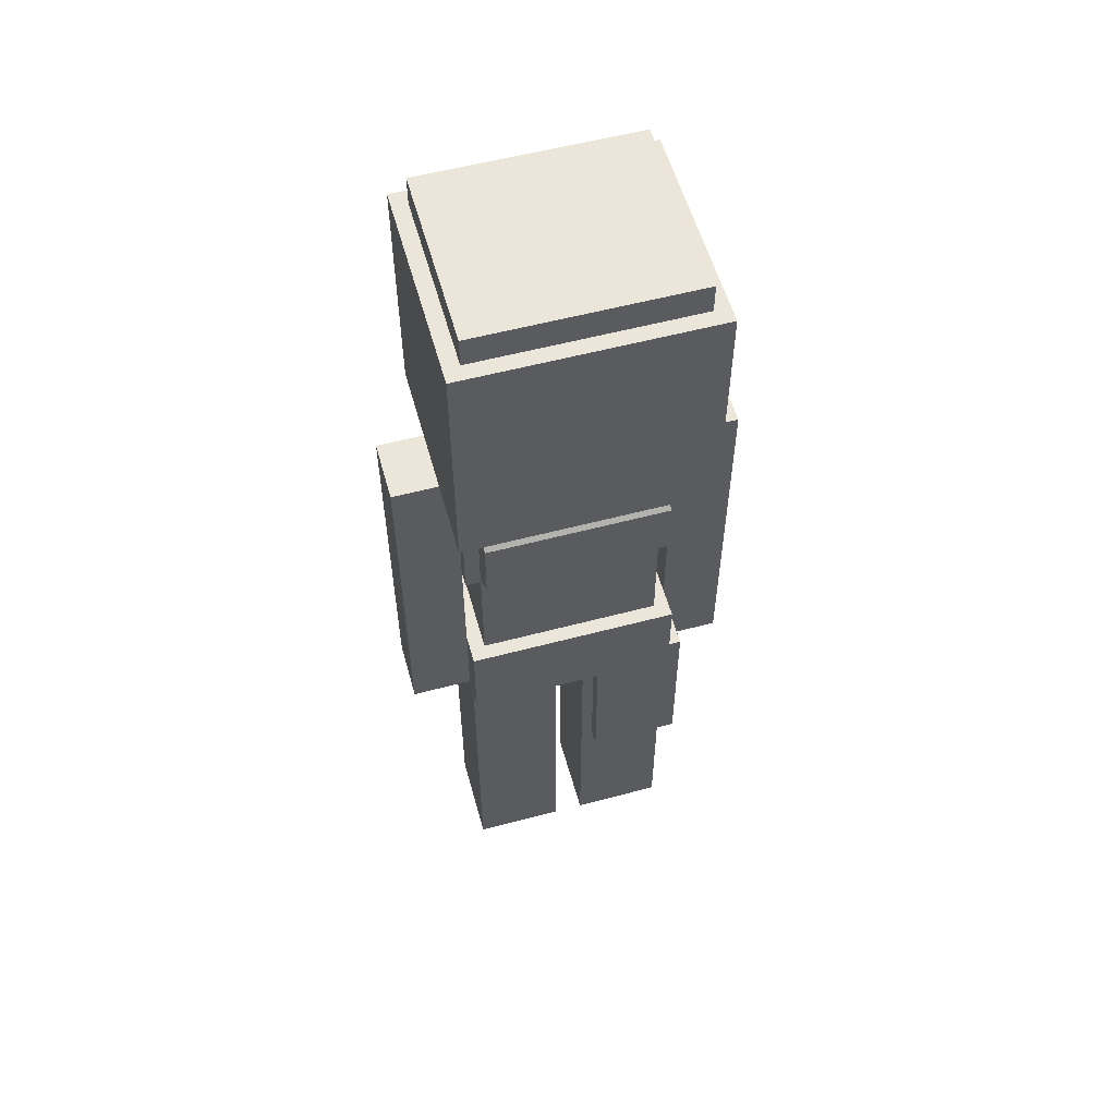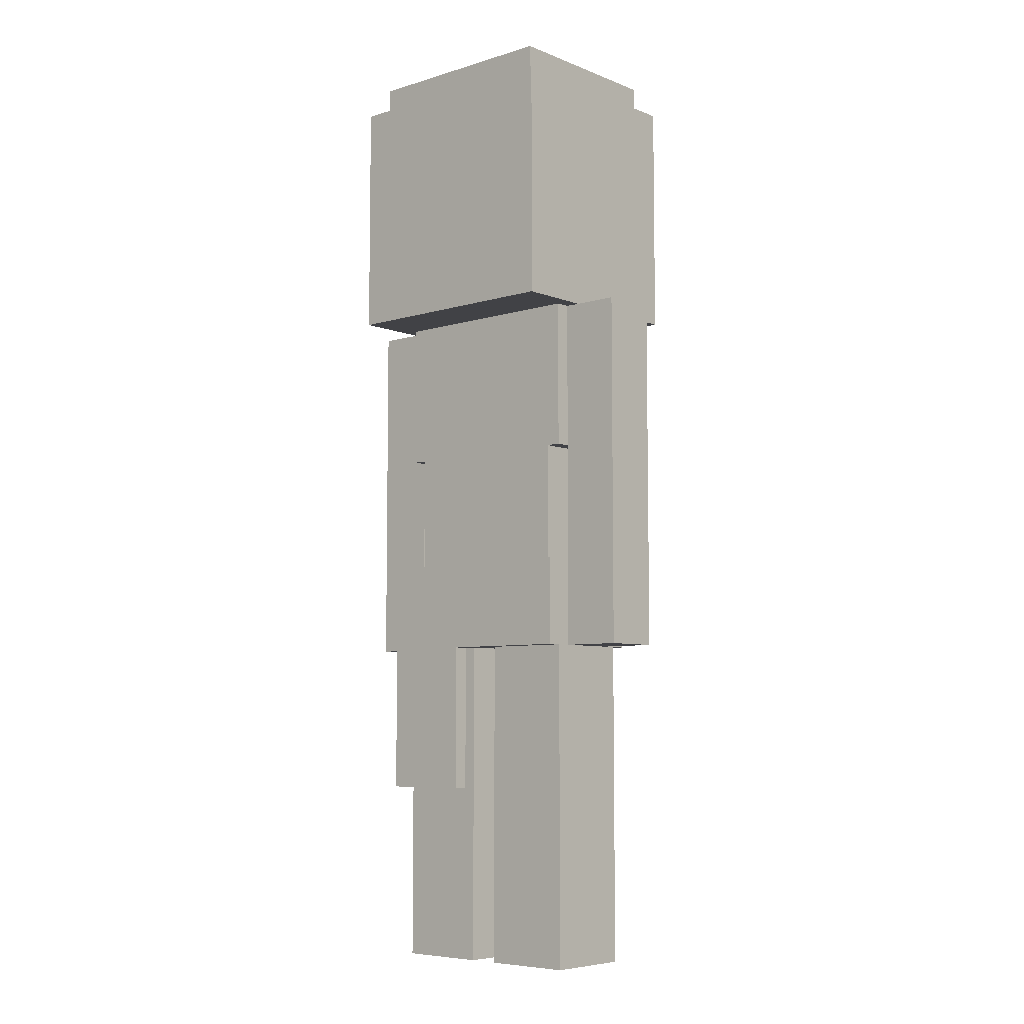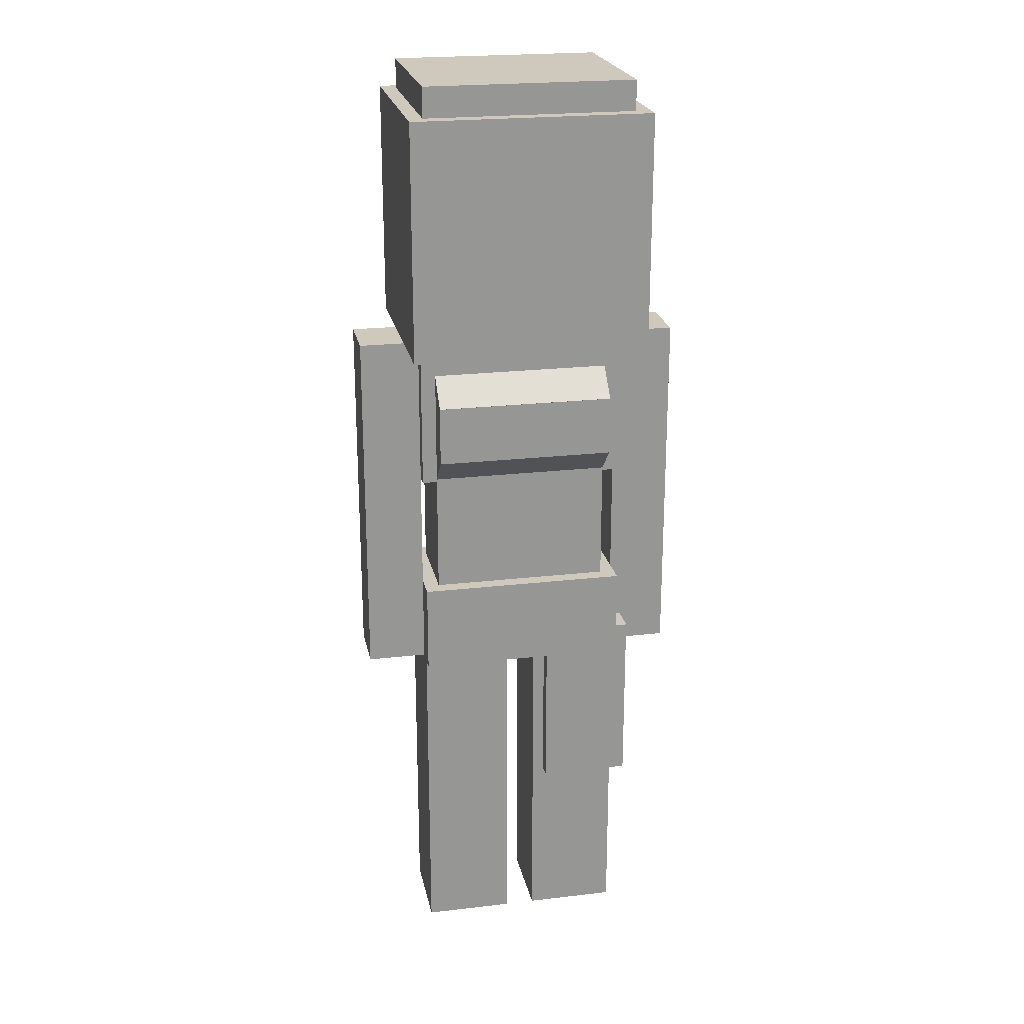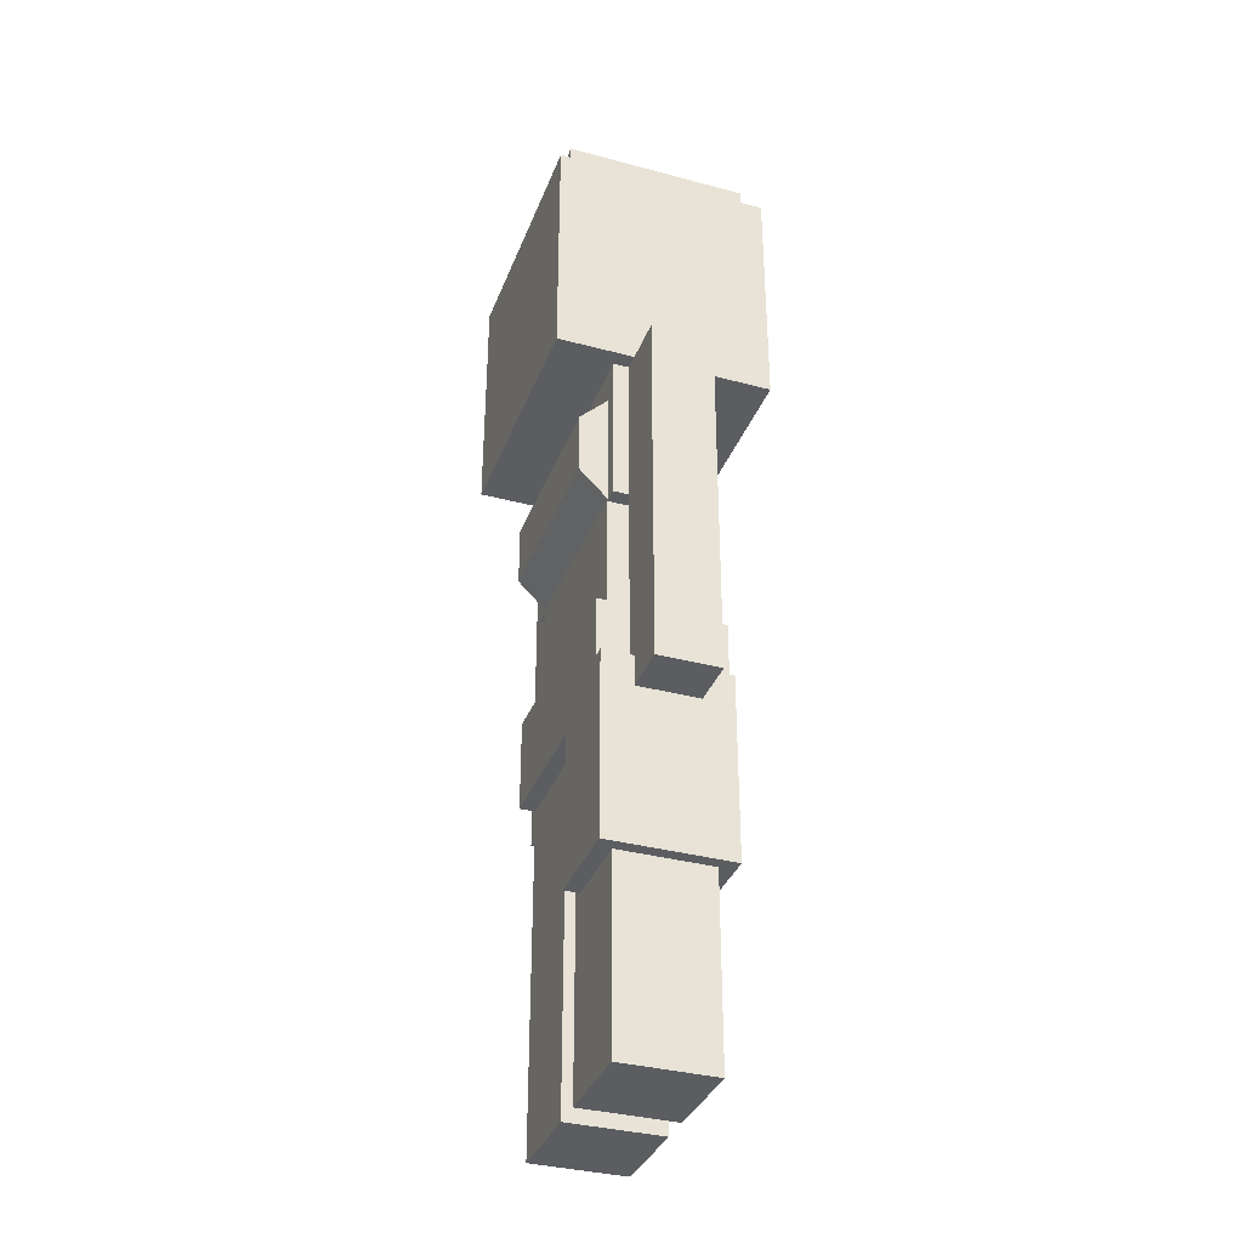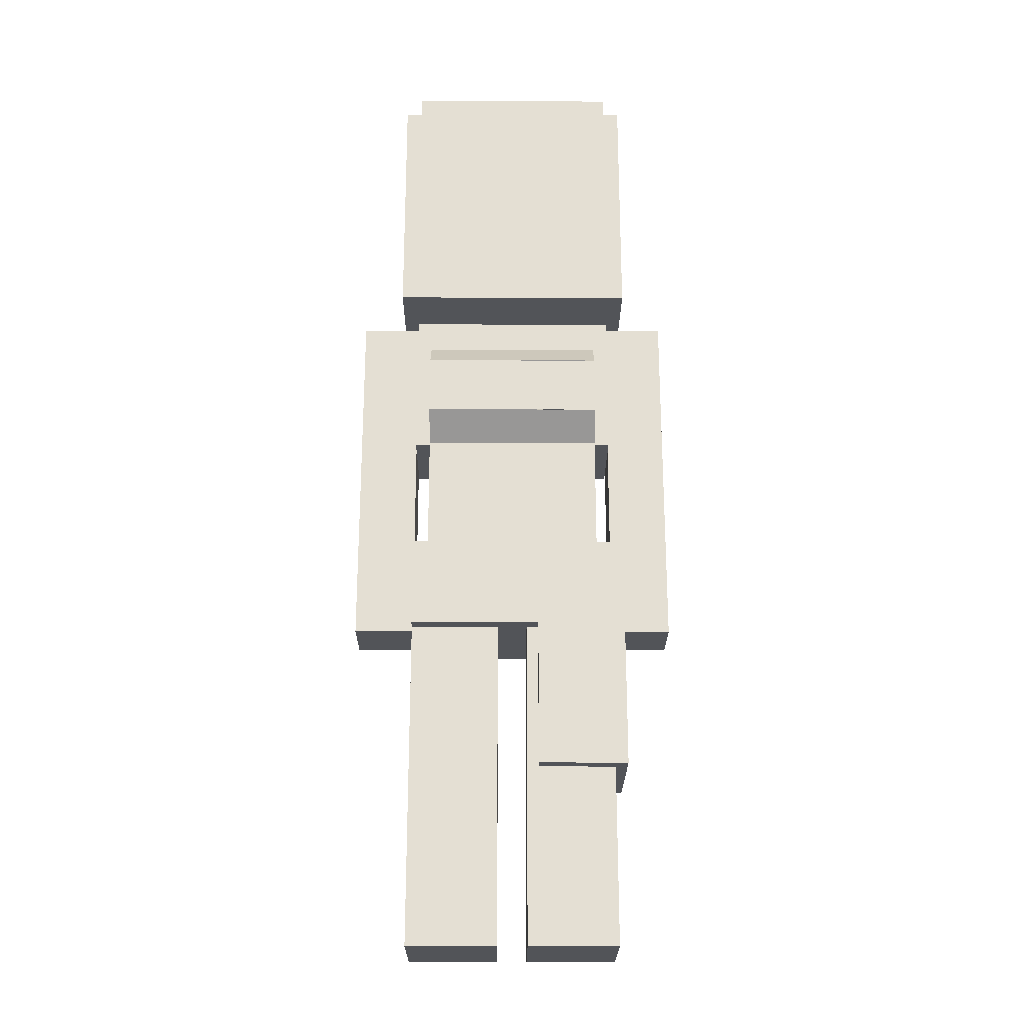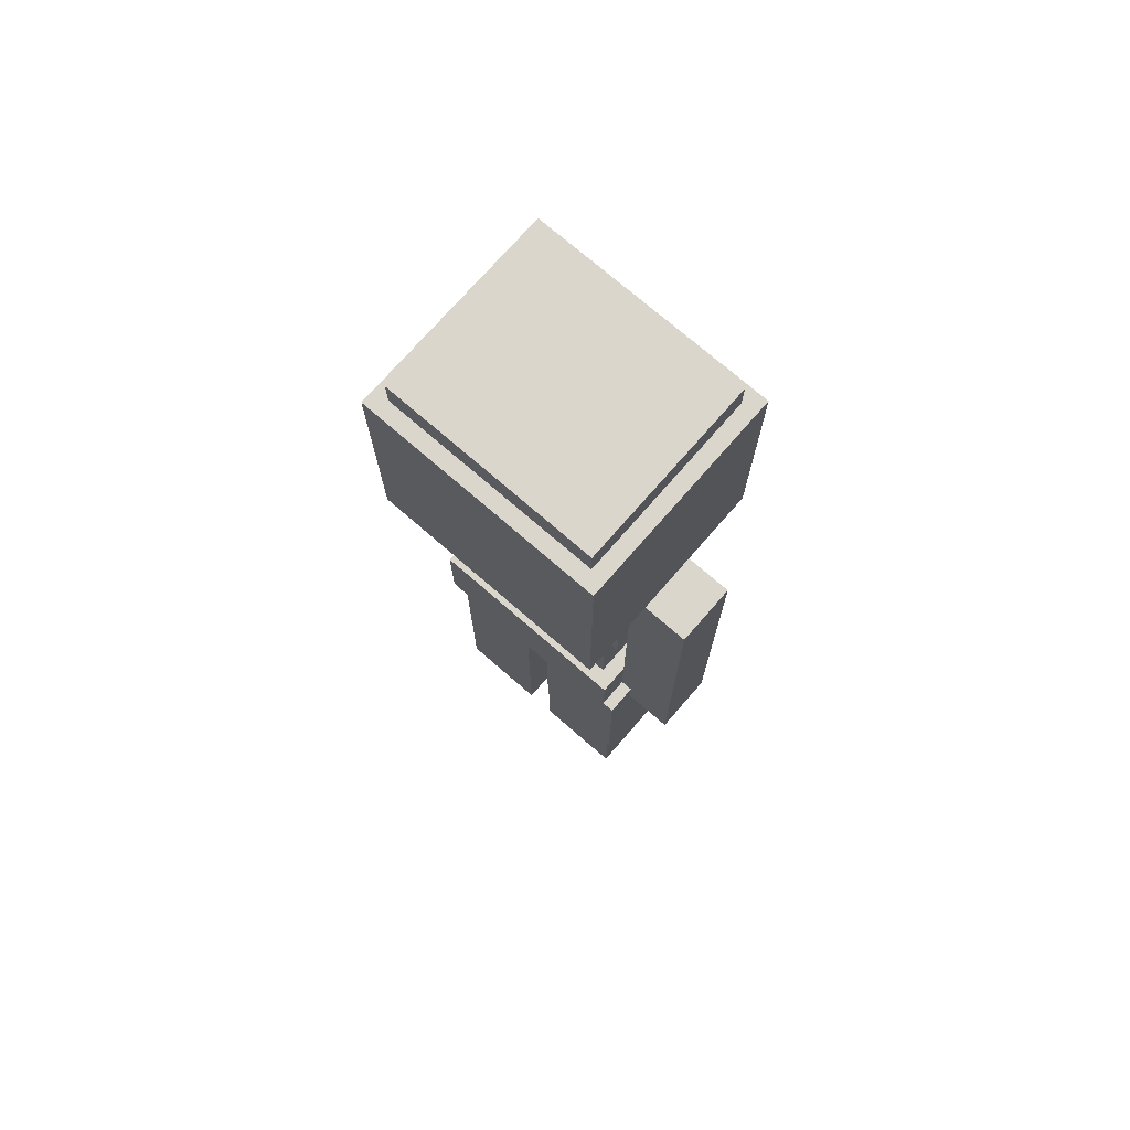
<metadata>
{"format":"obj","ext":"obj","renderer":"f3d","projection":"perspective","resolution":1024,"background":"white","views":[{"elev":56.6,"azim":164.5,"up":"+Y"},{"elev":-6.7,"azim":41.5,"up":"+Y"},{"elev":22.5,"azim":168.6,"up":"+Y"},{"elev":-35.4,"azim":-109.5,"up":"+Y"},{"elev":-23.3,"azim":179.7,"up":"+Y"},{"elev":73.5,"azim":-139.0,"up":"+Y"}]}
</metadata>
<code>
o head
v 0.2188 1.938 0.1875
v 0.2188 1.938 -0.1875
v 0.2188 1.5 0.1875
v 0.2188 1.5 -0.1875
v -0.2188 1.938 -0.1875
v -0.2188 1.938 0.1875
v -0.2188 1.5 -0.1875
v -0.2188 1.5 0.1875
f 1 3 2
f 3 4 2
f 5 7 6
f 7 8 6
f 5 6 2
f 6 1 2
f 8 7 3
f 7 4 3
f 6 8 1
f 8 3 1
f 2 4 5
f 4 7 5
o head
v 0.25 1.938 0.2188
v 0.25 1.938 -0.2188
v 0.25 1.438 0.2188
v 0.25 1.438 -0.2188
v -0.25 1.938 -0.2188
v -0.25 1.938 0.2188
v -0.25 1.438 -0.2188
v -0.25 1.438 0.2188
f 9 11 10
f 11 12 10
f 13 15 14
f 15 16 14
f 13 14 10
f 14 9 10
f 16 15 11
f 15 12 11
f 14 16 9
f 16 11 9
f 10 12 13
f 12 15 13
o head
v 0.2188 2 0.1875
v 0.2188 2 -0.1875
v 0.2188 1.938 0.1875
v 0.2188 1.938 -0.1875
v -0.2188 2 -0.1875
v -0.2188 2 0.1875
v -0.2188 1.938 -0.1875
v -0.2188 1.938 0.1875
f 17 19 18
f 19 20 18
f 21 23 22
f 23 24 22
f 21 22 18
f 22 17 18
f 24 23 19
f 23 20 19
f 22 24 17
f 24 19 17
f 18 20 21
f 20 23 21
o body
v 0.2188 0.875 0.125
v 0.2188 0.875 -0.125
v 0.2188 0.6875 0.125
v 0.2188 0.6875 -0.125
v -0.2188 0.875 -0.125
v -0.2188 0.875 0.125
v -0.2188 0.6875 -0.125
v -0.2188 0.6875 0.125
f 25 27 26
f 27 28 26
f 29 31 30
f 31 32 30
f 29 30 26
f 30 25 26
f 32 31 27
f 31 28 27
f 30 32 25
f 32 27 25
f 26 28 29
f 28 31 29
o body
v 0.1875 1.125 0.09375
v 0.1875 1.125 -0.09375
v 0.1875 0.75 0.09375
v 0.1875 0.75 -0.09375
v -0.1875 1.125 -0.09375
v -0.1875 1.125 0.09375
v -0.1875 0.75 -0.09375
v -0.1875 0.75 0.09375
f 33 35 34
f 35 36 34
f 37 39 38
f 39 40 38
f 37 38 34
f 38 33 34
f 40 39 35
f 39 36 35
f 38 40 33
f 40 35 33
f 34 36 37
f 36 39 37
o body
v 0.2188 1.438 0.09375
v 0.2188 1.438 -0.09375
v 0.2188 1.125 0.09375
v 0.2188 1.125 -0.09375
v -0.2188 1.438 -0.09375
v -0.2188 1.438 0.09375
v -0.2188 1.125 -0.09375
v -0.2188 1.125 0.09375
f 41 43 42
f 43 44 42
f 45 47 46
f 47 48 46
f 45 46 42
f 46 41 42
f 48 47 43
f 47 44 43
f 46 48 41
f 48 43 41
f 42 44 45
f 44 47 45
o body
v 0.09375 1.562 0.09375
v 0.09375 1.562 -0.09375
v 0.09375 1.438 0.09375
v 0.09375 1.438 -0.09375
v -0.09375 1.562 -0.09375
v -0.09375 1.562 0.09375
v -0.09375 1.438 -0.09375
v -0.09375 1.438 0.09375
f 49 51 50
f 51 52 50
f 53 55 54
f 55 56 54
f 53 54 50
f 54 49 50
f 56 55 51
f 55 52 51
f 54 56 49
f 56 51 49
f 50 52 53
f 52 55 53
o body
v 0.1875 1.312 -0.02563
v 0.1875 1.312 -0.1506
v 0.1875 1.188 -0.02563
v 0.1875 1.188 -0.1506
v -0.1875 1.312 -0.1506
v -0.1875 1.312 -0.02563
v -0.1875 1.188 -0.1506
v -0.1875 1.188 -0.02563
f 57 59 58
f 59 60 58
f 61 63 62
f 63 64 62
f 61 62 58
f 62 57 58
f 64 63 59
f 63 60 59
f 62 64 57
f 64 59 57
f 58 60 61
f 60 63 61
o breast
v 0.1875 1.312 0.02589
v 0.1875 1.401 -0.0625
v 0.1875 1.224 -0.0625
v 0.1875 1.312 -0.1509
v -0.1875 1.401 -0.0625
v -0.1875 1.312 0.02589
v -0.1875 1.312 -0.1509
v -0.1875 1.224 -0.0625
f 65 67 66
f 67 68 66
f 69 71 70
f 71 72 70
f 69 70 66
f 70 65 66
f 72 71 67
f 71 68 67
f 70 72 65
f 72 67 65
f 66 68 69
f 68 71 69
o breast
v 0.1875 1.187 0.02633
v 0.1875 1.276 -0.06206
v 0.1875 1.099 -0.06206
v 0.1875 1.187 -0.1504
v -0.1875 1.276 -0.06206
v -0.1875 1.187 0.02633
v -0.1875 1.187 -0.1504
v -0.1875 1.099 -0.06206
f 73 75 74
f 75 76 74
f 77 79 78
f 79 80 78
f 77 78 74
f 78 73 74
f 80 79 75
f 79 76 75
f 78 80 73
f 80 75 73
f 74 76 77
f 76 79 77
o leftarm
v -0.2188 1.438 0.0625
v -0.2188 1.438 -0.0625
v -0.2188 0.6875 0.0625
v -0.2188 0.6875 -0.0625
v -0.3438 1.438 -0.0625
v -0.3438 1.438 0.0625
v -0.3438 0.6875 -0.0625
v -0.3438 0.6875 0.0625
f 81 83 82
f 83 84 82
f 85 87 86
f 87 88 86
f 85 86 82
f 86 81 82
f 88 87 83
f 87 84 83
f 86 88 81
f 88 83 81
f 82 84 85
f 84 87 85
o rightarm
v 0.3438 1.438 0.0625
v 0.3438 1.438 -0.0625
v 0.3438 0.6875 0.0625
v 0.3438 0.6875 -0.0625
v 0.2188 1.438 -0.0625
v 0.2188 1.438 0.0625
v 0.2188 0.6875 -0.0625
v 0.2188 0.6875 0.0625
f 89 91 90
f 91 92 90
f 93 95 94
f 95 96 94
f 93 94 90
f 94 89 90
f 96 95 91
f 95 92 91
f 94 96 89
f 96 91 89
f 90 92 93
f 92 95 93
o leftleg
v -0.03125 0.75 0.09375
v -0.03125 0.75 -0.09375
v -0.03125 0 0.09375
v -0.03125 0 -0.09375
v -0.2188 0.75 -0.09375
v -0.2188 0.75 0.09375
v -0.2188 0 -0.09375
v -0.2188 0 0.09375
f 97 99 98
f 99 100 98
f 101 103 102
f 103 104 102
f 101 102 98
f 102 97 98
f 104 103 99
f 103 100 99
f 102 104 97
f 104 99 97
f 98 100 101
f 100 103 101
o leftleg
v -0.05625 0.75 0.125
v -0.05625 0.75 -0.125
v -0.05625 0.375 0.125
v -0.05625 0.375 -0.125
v -0.2437 0.75 -0.125
v -0.2437 0.75 0.125
v -0.2437 0.375 -0.125
v -0.2437 0.375 0.125
f 105 107 106
f 107 108 106
f 109 111 110
f 111 112 110
f 109 110 106
f 110 105 106
f 112 111 107
f 111 108 107
f 110 112 105
f 112 107 105
f 106 108 109
f 108 111 109
o rightleg
v 0.2188 0.75 0.09375
v 0.2188 0.75 -0.09375
v 0.2188 0 0.09375
v 0.2188 0 -0.09375
v 0.03125 0.75 -0.09375
v 0.03125 0.75 0.09375
v 0.03125 0 -0.09375
v 0.03125 0 0.09375
f 113 115 114
f 115 116 114
f 117 119 118
f 119 120 118
f 117 118 114
f 118 113 114
f 120 119 115
f 119 116 115
f 118 120 113
f 120 115 113
f 114 116 117
f 116 119 117

</code>
